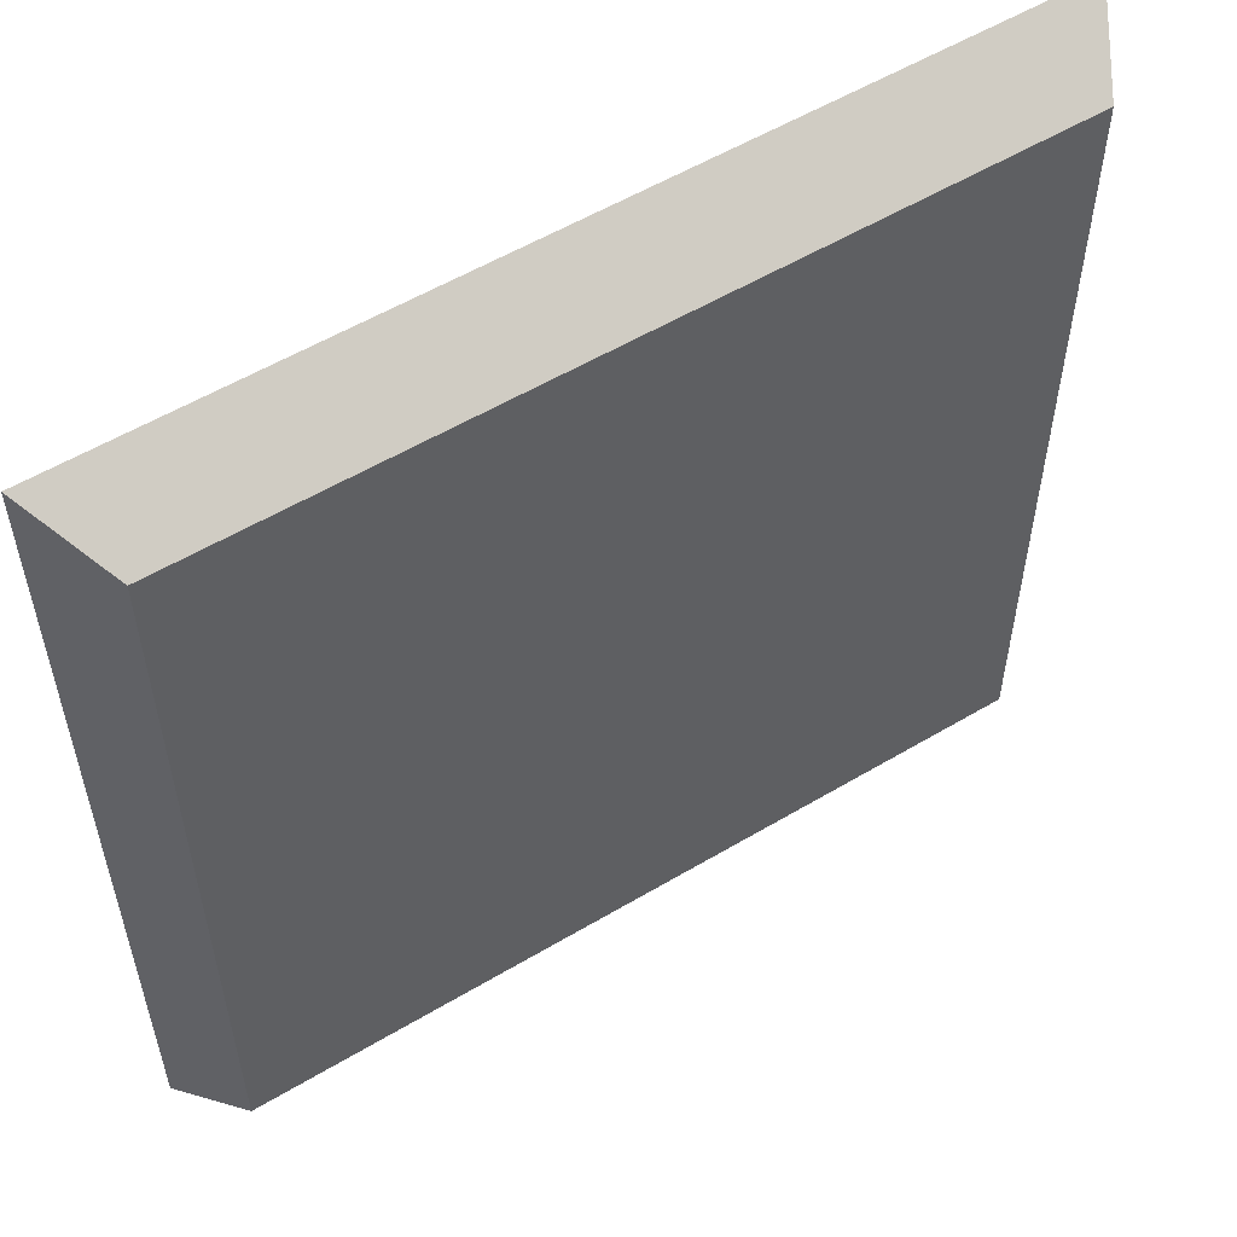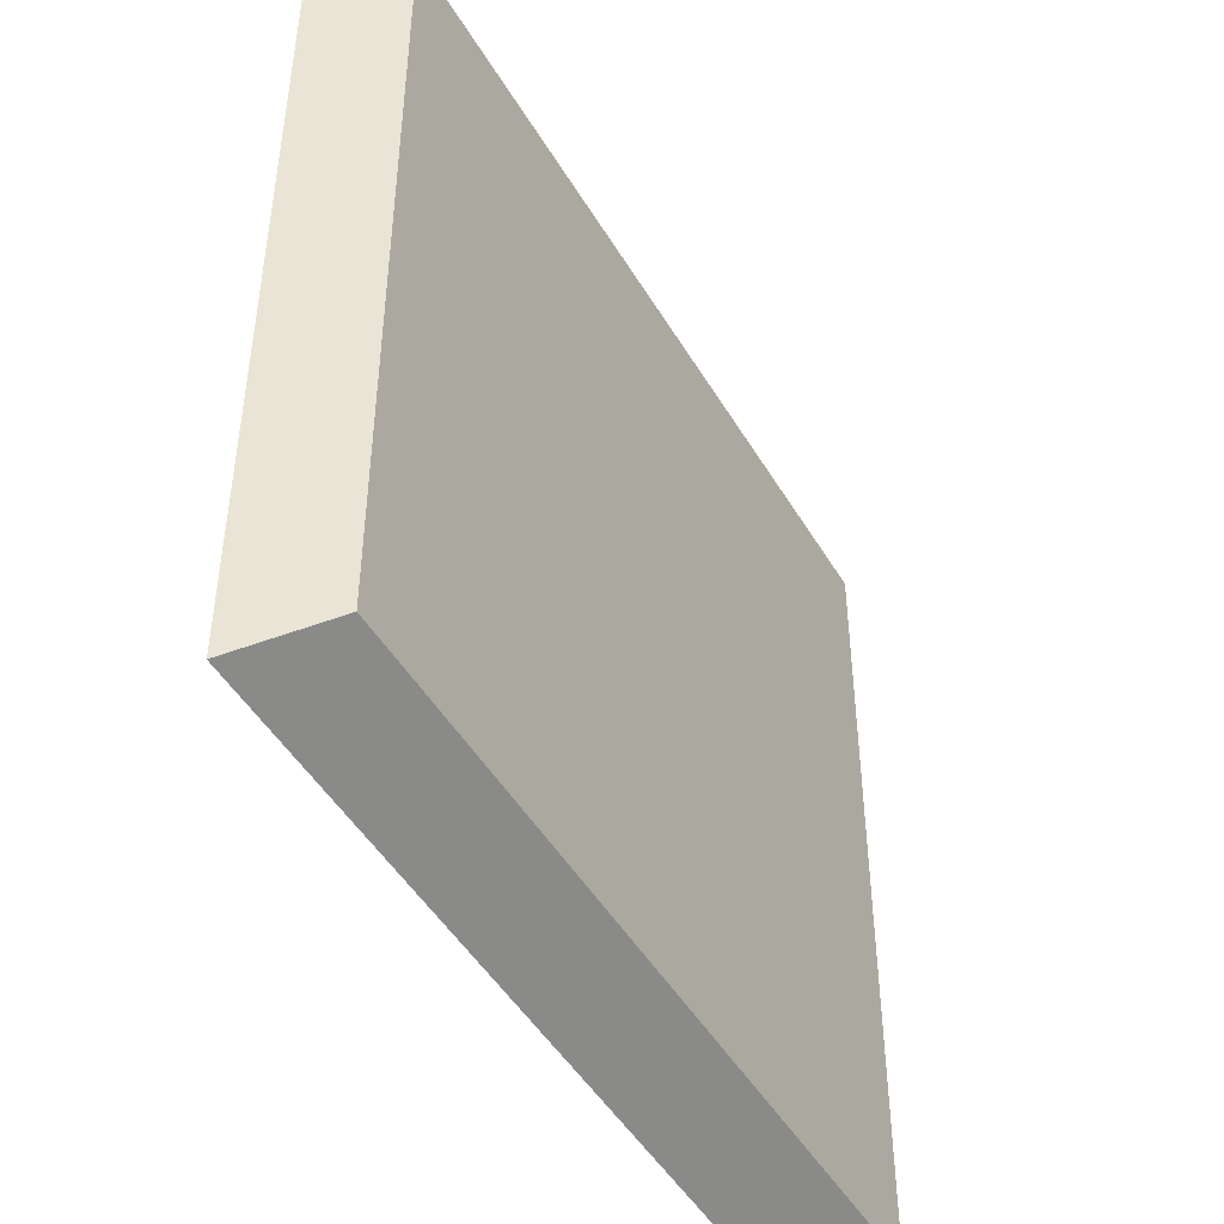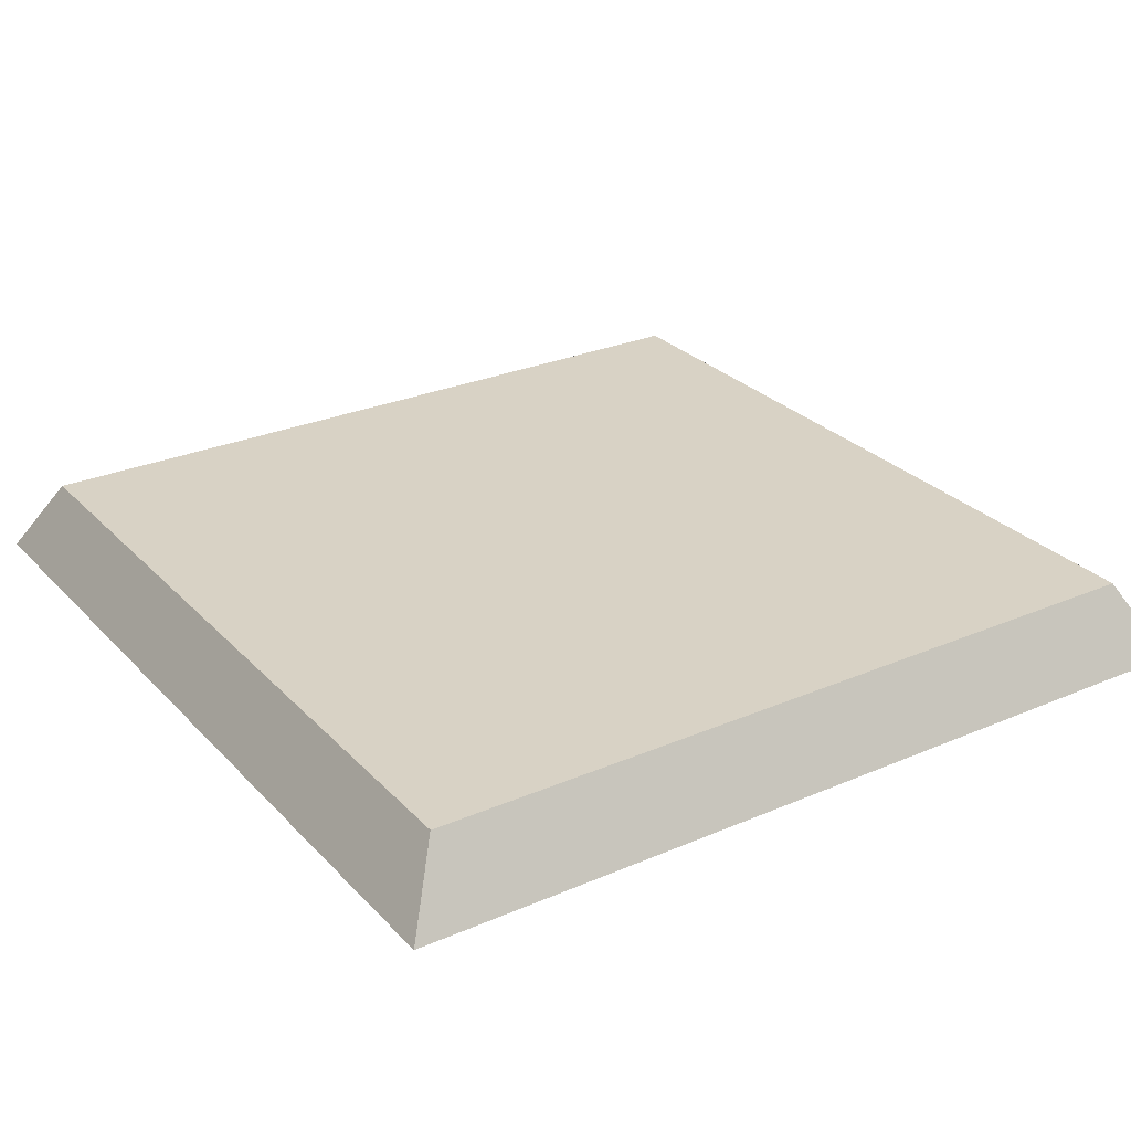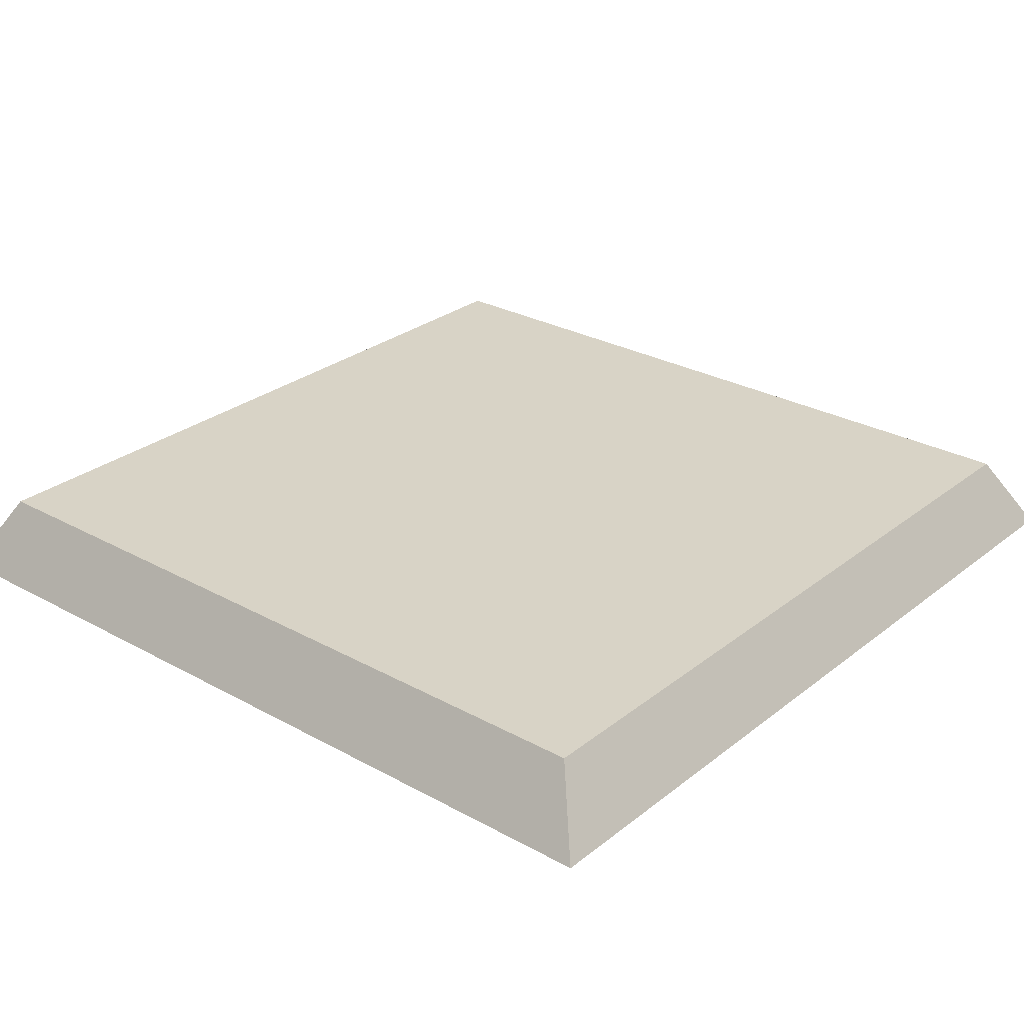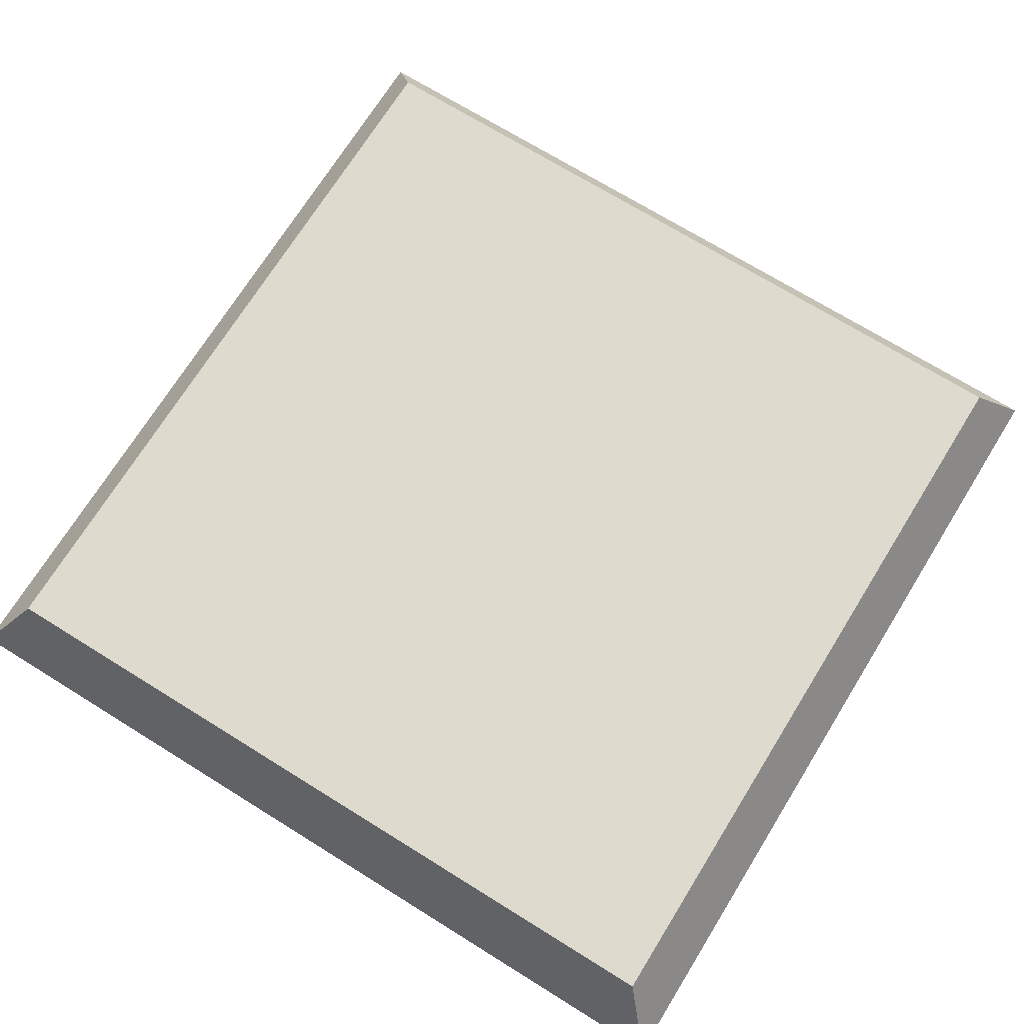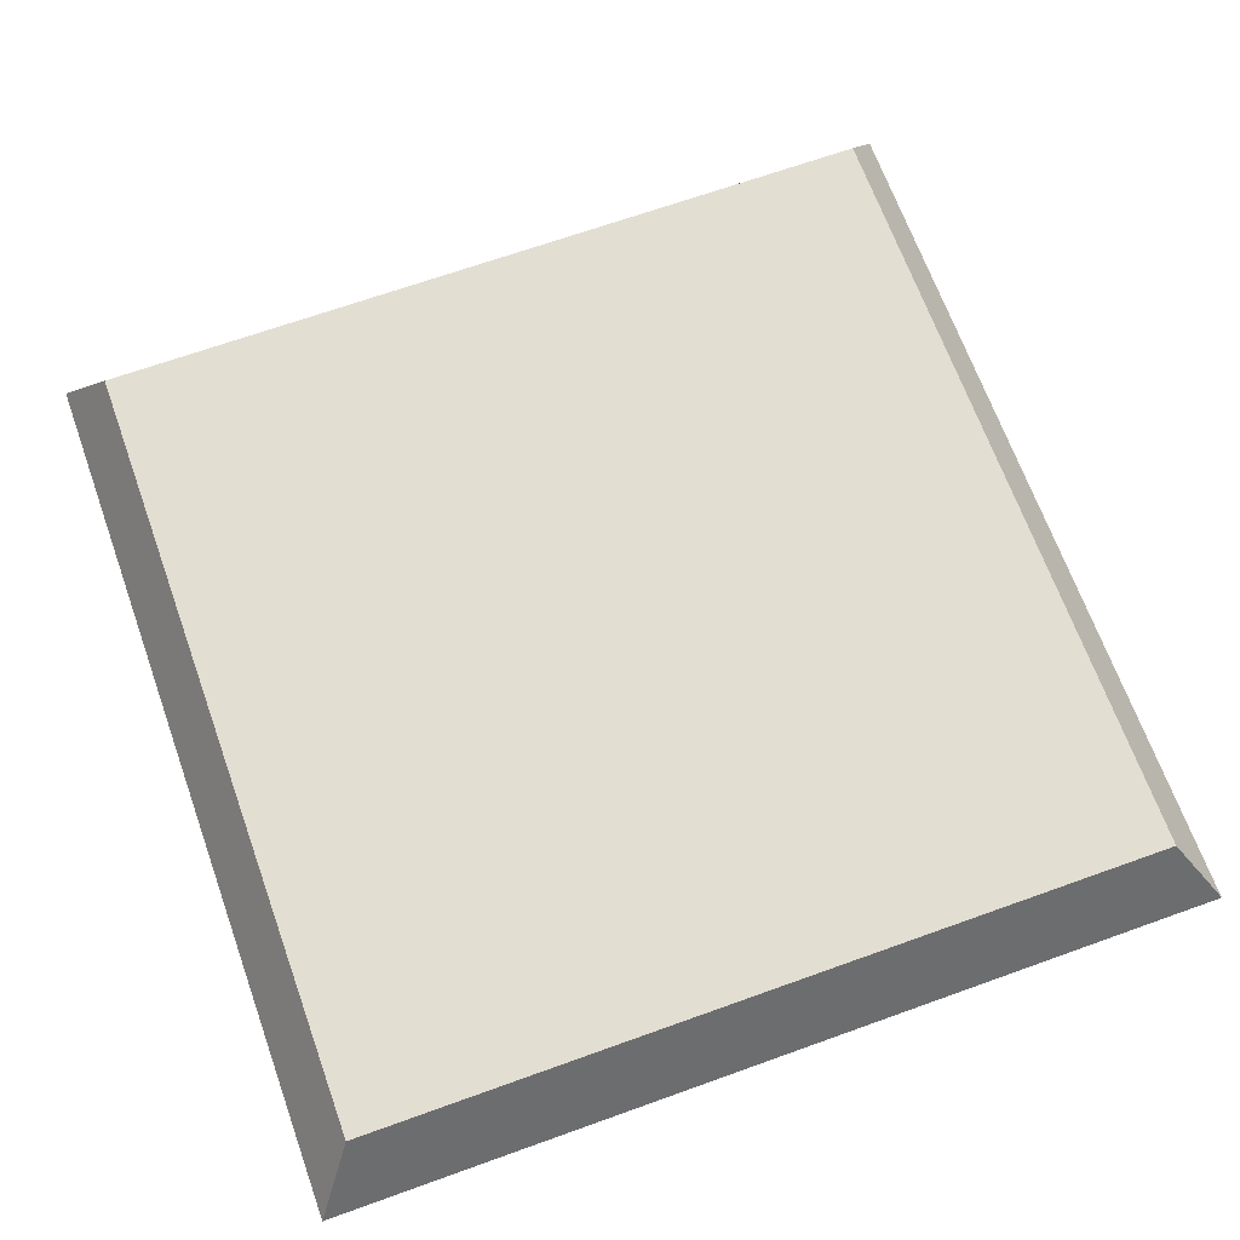
<metadata>
{"format":"obj","ext":"obj","renderer":"f3d","projection":"perspective","resolution":1024,"background":"white","views":[{"elev":55.9,"azim":148.0,"up":"+Z"},{"elev":-47.4,"azim":119.2,"up":"+Z"},{"elev":27.7,"azim":-33.4,"up":"+Y"},{"elev":27.8,"azim":-139.9,"up":"+Y"},{"elev":71.3,"azim":31.8,"up":"+Y"},{"elev":67.6,"azim":-19.8,"up":"+Y"}]}
</metadata>
<code>
o mesh48/mesh48-geometry#mesh48-geometry
v -0.3012 -0.1479 0.2098
v -0.2907 -0.1479 0.1768
v -0.3012 -0.1479 0.1474
v -0.2388 -0.1479 0.2098
v -0.2907 -0.1479 0.1569
v -0.3047 -0.154 0.1439
v -0.3047 -0.154 0.2133
v -0.2864 -0.1479 0.1768
v -0.2388 -0.1479 0.1474
v -0.2875 -0.1479 0.1739
v -0.2353 -0.154 0.1439
v -0.2353 -0.154 0.2133
v -0.2855 -0.1479 0.1768
v -0.2864 -0.1479 0.1569
v -0.2875 -0.1479 0.1598
v -0.2824 -0.1479 0.1767
v -0.2848 -0.1479 0.1739
v -0.2827 -0.1479 0.157
v -0.2803 -0.1479 0.1764
v -0.2863 -0.1479 0.1598
v -0.2804 -0.1479 0.1573
v -0.2738 -0.1479 0.1669
v -0.2787 -0.1479 0.1758
v -0.2814 -0.1479 0.1736
v -0.2828 -0.1479 0.1738
v -0.2852 -0.1479 0.1598
v -0.2815 -0.1479 0.1601
v -0.2787 -0.1479 0.1579
v -0.274 -0.1479 0.1644
v -0.274 -0.1479 0.1694
v -0.2773 -0.1479 0.1749
v -0.2795 -0.1479 0.1726
v -0.2804 -0.1479 0.1732
v -0.283 -0.1479 0.1599
v -0.2804 -0.1479 0.1605
v -0.2795 -0.1479 0.1611
v -0.2773 -0.1479 0.1588
v -0.2747 -0.1479 0.1621
v -0.2747 -0.1479 0.1716
v -0.2758 -0.1479 0.1734
v -0.2785 -0.1479 0.1715
v -0.2785 -0.1479 0.1622
v -0.2758 -0.1479 0.1603
v -0.2772 -0.1479 0.1668
v -0.2778 -0.1479 0.1702
v -0.2778 -0.1479 0.1635
v -0.2773 -0.1479 0.1686
v -0.2773 -0.1479 0.165
f 1 2 3
f 2 1 4
f 5 3 2
f 6 1 3
f 7 4 1
f 2 4 8
f 3 5 9
f 1 6 7
f 3 11 6
f 4 7 12
f 8 4 13
f 9 5 14
f 11 3 9
f 11 4 12
f 13 4 16
f 9 14 18
f 4 11 9
f 17 15 10
f 16 4 19
f 9 18 21
f 9 22 4
f 15 17 20
f 19 4 23
f 9 21 28
f 9 29 22
f 30 4 22
f 20 17 26
f 23 4 31
f 34 17 25
f 9 28 37
f 9 38 29
f 39 4 30
f 26 17 34
f 31 4 40
f 27 25 24
f 35 24 33
f 34 25 27
f 27 24 35
f 9 37 43
f 9 43 38
f 40 4 39
f 36 33 32
f 36 32 41
f 35 33 36
f 36 41 42
f 42 41 45
f 42 45 46
f 48 47 44
f 46 45 47
f 46 47 48
f 3 2 1
f 4 1 2
f 2 3 5
f 3 1 6
f 1 4 7
f 8 4 2
f 9 5 3
f 5 10 2
f 7 6 1
f 6 11 3
f 12 7 4
f 13 4 8
f 8 2 10
f 14 5 9
f 9 3 11
f 10 5 15
f 12 4 11
f 16 4 13
f 13 8 17
f 17 8 10
f 14 15 5
f 18 14 9
f 9 11 4
f 10 15 17
f 19 4 16
f 16 13 17
f 20 15 14
f 18 20 14
f 21 18 9
f 4 22 9
f 20 17 15
f 23 4 19
f 19 16 24
f 25 16 17
f 26 20 18
f 21 27 18
f 28 21 9
f 22 29 9
f 22 4 30
f 26 17 20
f 31 4 23
f 23 19 32
f 24 16 25
f 33 19 24
f 25 17 34
f 34 26 18
f 27 34 18
f 35 27 21
f 28 36 21
f 37 28 9
f 29 38 9
f 22 30 29
f 30 4 39
f 34 17 26
f 40 4 31
f 31 23 41
f 32 19 33
f 41 23 32
f 24 25 27
f 33 24 35
f 27 25 34
f 35 24 27
f 36 35 21
f 42 36 28
f 37 42 28
f 43 37 9
f 38 43 9
f 29 30 38
f 39 4 40
f 30 39 38
f 40 31 44
f 45 31 41
f 32 33 36
f 41 32 36
f 36 33 35
f 42 41 36
f 46 42 37
f 43 44 37
f 38 39 43
f 39 40 43
f 44 31 47
f 40 44 43
f 47 31 45
f 45 41 42
f 46 45 42
f 48 46 37
f 44 48 37
f 44 47 48
f 47 45 46
f 48 47 46
f 2 10 5
f 10 2 8
f 15 5 10
f 17 8 13
f 10 8 17
f 5 15 14
f 17 13 16
f 14 15 20
f 14 20 18
f 24 16 19
f 17 16 25
f 18 20 26
f 18 27 21
f 32 19 23
f 25 16 24
f 24 19 33
f 18 26 34
f 18 34 27
f 21 27 35
f 21 36 28
f 29 30 22
f 41 23 31
f 33 19 32
f 32 23 41
f 21 35 36
f 28 36 42
f 28 42 37
f 38 30 29
f 38 39 30
f 44 31 40
f 41 31 45
f 37 42 46
f 37 44 43
f 43 39 38
f 43 40 39
f 47 31 44
f 43 44 40
f 45 31 47
f 37 46 48
f 37 48 44

</code>
